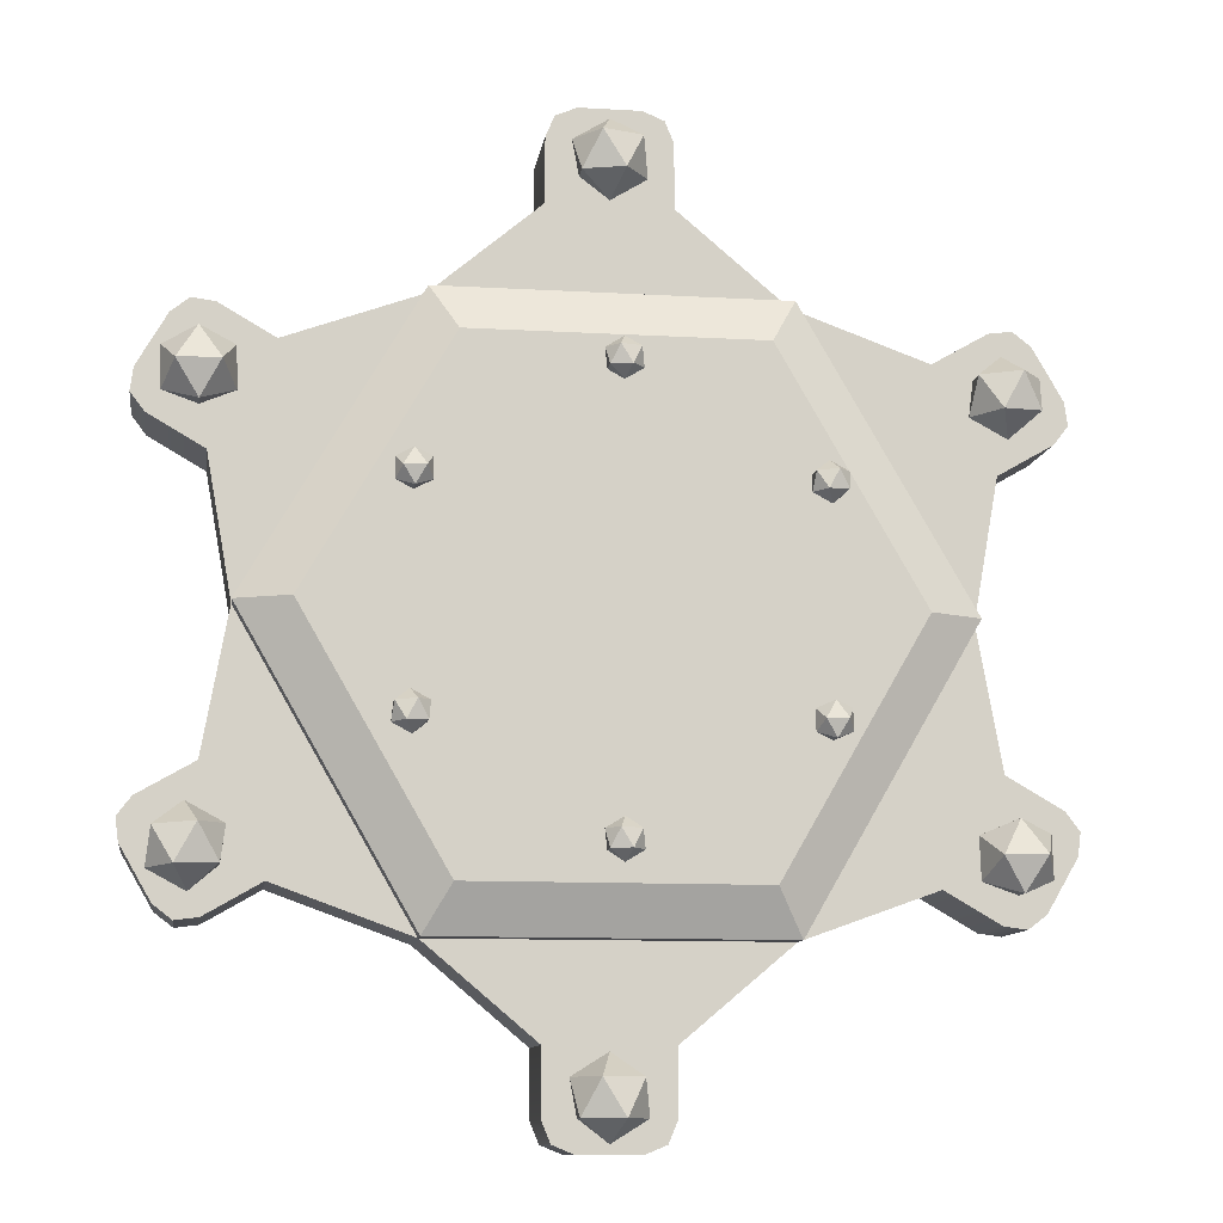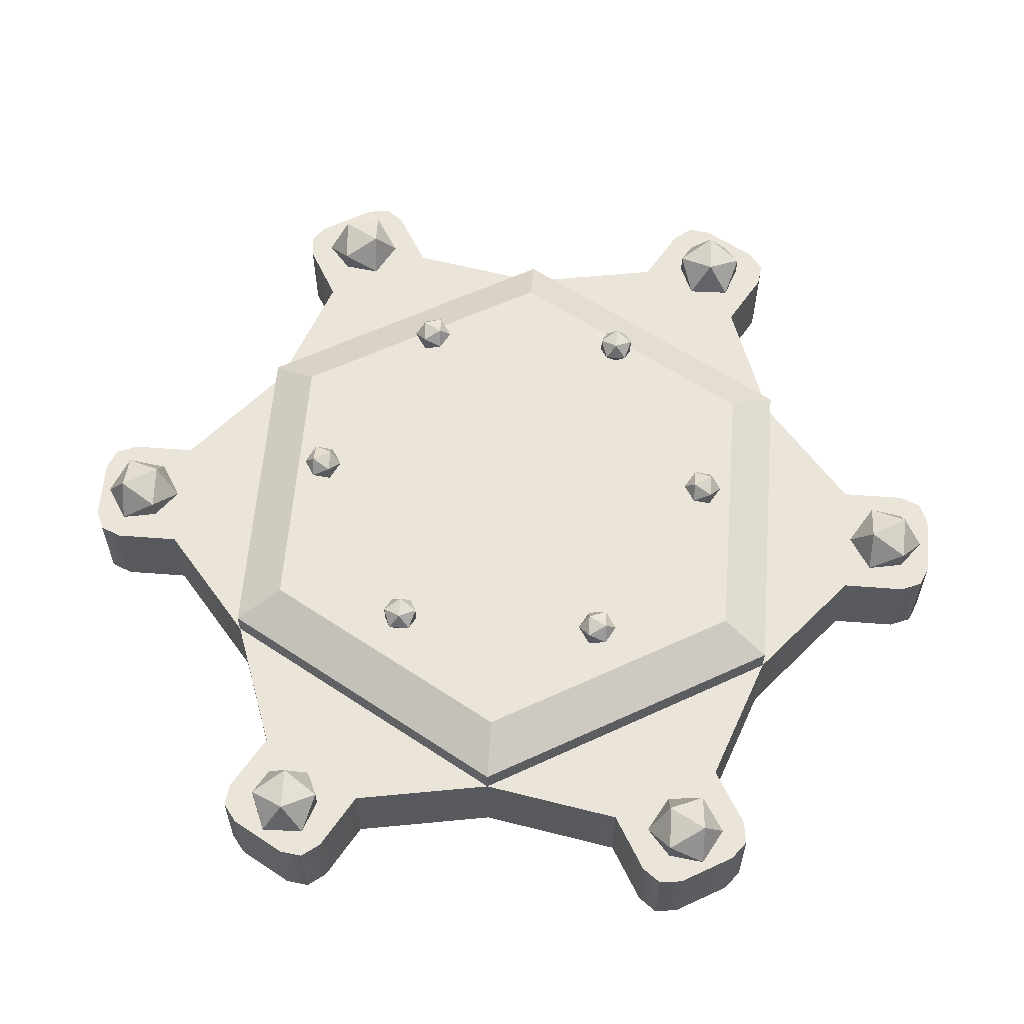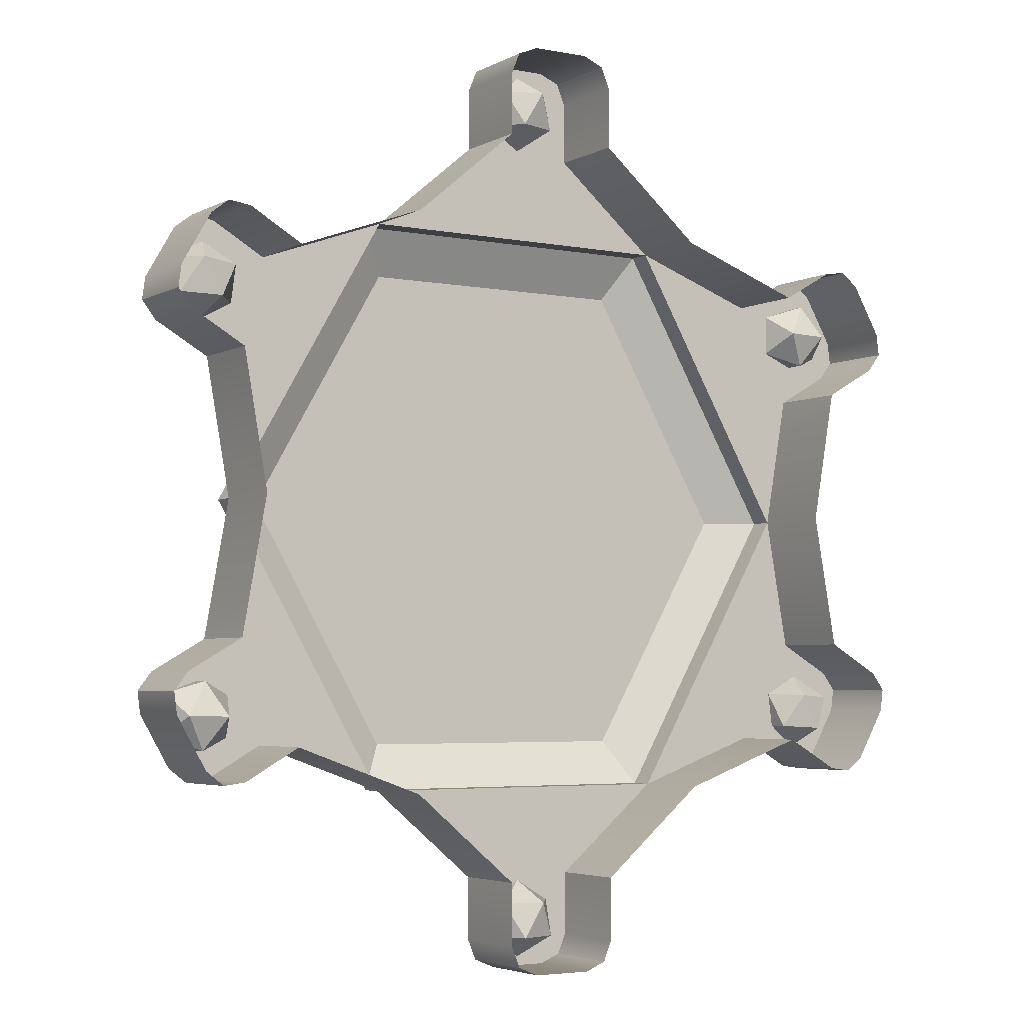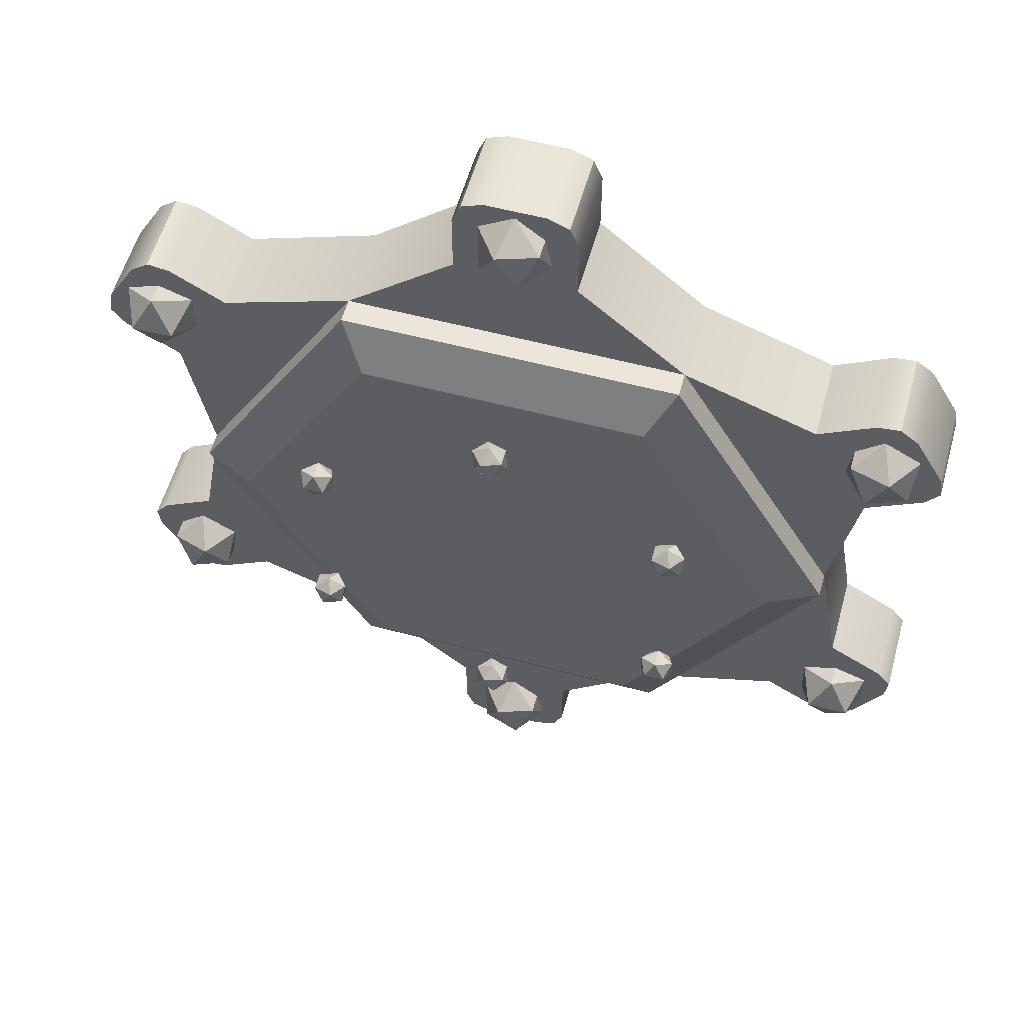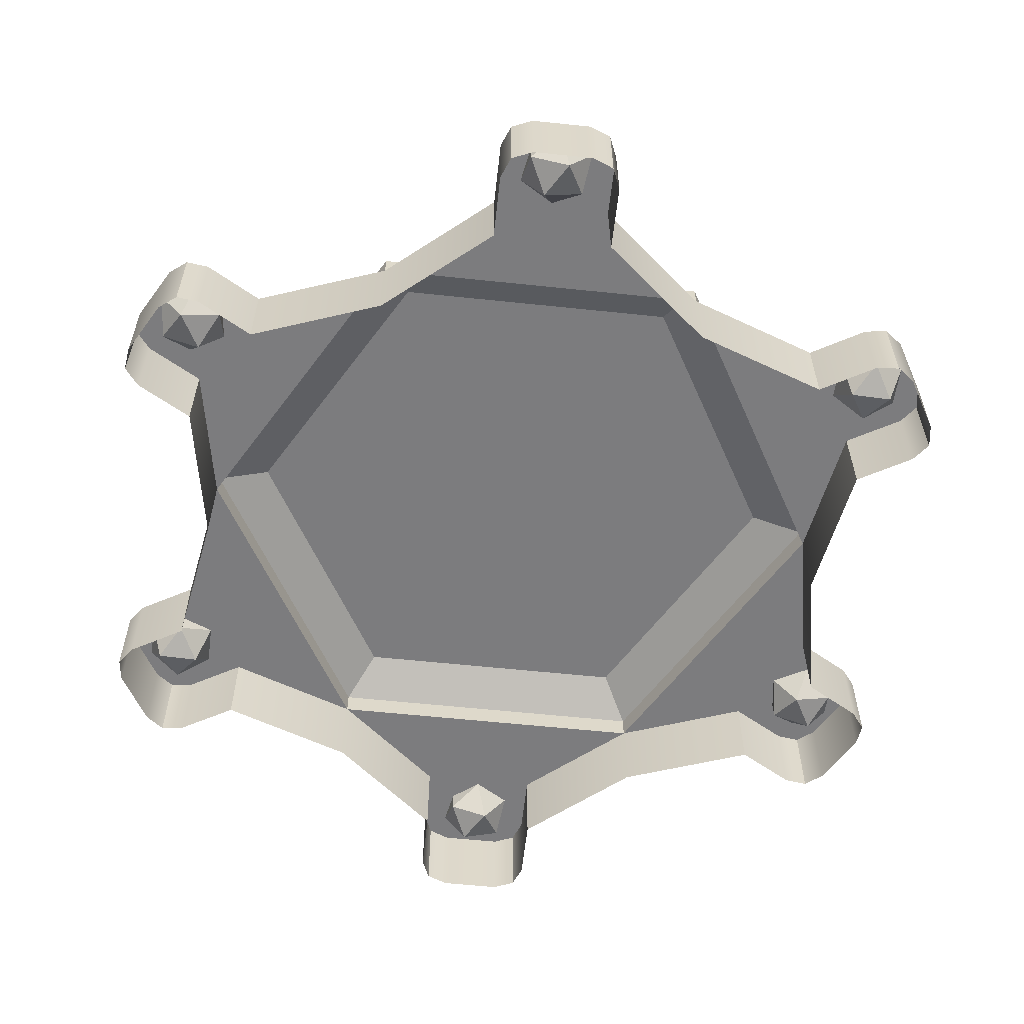
<metadata>
{"format":"obj","ext":"obj","renderer":"f3d","projection":"perspective","resolution":1024,"background":"white","views":[{"elev":-10.8,"azim":171.7,"up":"+Z"},{"elev":59.5,"azim":154.5,"up":"+Y"},{"elev":-4.2,"azim":-32.1,"up":"+Z"},{"elev":56.7,"azim":-164.5,"up":"+Z"},{"elev":-58.9,"azim":-126.2,"up":"+Y"}]}
</metadata>
<code>
g default
v 9.791 0.4919 -16.96
v -9.791 0.4919 -16.96
v -19.58 0.4919 -3e-06
v -9.791 0.4919 16.96
v 9.791 0.4919 16.96
v 19.58 0.4919 0
v 9.791 5.493 -16.96
v -9.791 5.493 -16.96
v -19.58 5.493 -3e-06
v -9.791 5.493 16.96
v 9.791 5.493 16.96
v 19.58 5.493 0
v 3.508 0.4919 -22.26
v -3.508 0.4919 -22.26
v -3.508 5.493 -22.26
v 3.508 5.493 -22.26
v -17.52 0.4919 -14.17
v -21.03 0.4919 -8.09
v -21.03 5.493 -8.09
v -17.52 5.493 -14.17
v -21.03 0.4919 8.09
v -17.52 0.4919 14.17
v -17.52 5.493 14.17
v -21.03 5.493 8.09
v -3.508 0.4919 22.26
v 3.508 0.4919 22.26
v 3.508 5.493 22.26
v -3.508 5.493 22.26
v 17.52 0.4919 14.17
v 21.03 0.4919 8.09
v 21.03 5.493 8.09
v 17.52 5.493 14.17
v 21.03 0.4919 -8.09
v 17.52 0.4919 -14.17
v 17.52 5.493 -14.17
v 21.03 5.493 -8.09
v -2.994 0.4919 -27.21
v -1.754 0.4919 -27.72
v -3.508 0.4919 -25.97
v -1.754 5.493 -27.72
v -2.994 5.493 -27.21
v -3.508 5.493 -25.97
v 2.994 0.4919 -27.21
v 3.508 0.4919 -25.97
v 1.754 0.4919 -27.72
v 2.994 5.493 -27.21
v 1.754 5.493 -27.72
v 3.508 5.493 -25.97
v -25.06 0.4919 -11.01
v -24.89 0.4919 -12.34
v -24.25 0.4919 -9.947
v -24.89 5.493 -12.34
v -25.06 5.493 -11.01
v -24.25 5.493 -9.947
v -22.07 0.4919 -16.2
v -20.74 0.4919 -16.02
v -23.13 0.4919 -15.38
v -22.07 5.493 -16.2
v -23.13 5.493 -15.38
v -20.74 5.493 -16.02
v -22.07 0.4919 16.2
v -23.13 0.4919 15.38
v -20.74 0.4919 16.02
v -23.13 5.493 15.38
v -22.07 5.493 16.2
v -20.74 5.493 16.02
v -25.06 0.4919 11.01
v -24.25 0.4919 9.947
v -24.89 0.4919 12.34
v -25.06 5.493 11.01
v -24.89 5.493 12.34
v -24.25 5.493 9.947
v 2.994 0.4919 27.21
v 1.754 0.4919 27.72
v 3.508 0.4919 25.97
v 1.754 5.493 27.72
v 2.994 5.493 27.21
v 3.508 5.493 25.97
v -2.994 0.4919 27.21
v -3.508 0.4919 25.97
v -1.754 0.4919 27.72
v -2.994 5.493 27.21
v -1.754 5.493 27.72
v -3.508 5.493 25.97
v 25.06 0.4919 11.01
v 24.89 0.4919 12.34
v 24.25 0.4919 9.947
v 24.89 5.493 12.34
v 25.06 5.493 11.01
v 24.25 5.493 9.947
v 22.07 0.4919 16.2
v 20.74 0.4919 16.02
v 23.13 0.4919 15.38
v 22.07 5.493 16.2
v 23.13 5.493 15.38
v 20.74 5.493 16.02
v 22.07 0.4919 -16.2
v 23.13 0.4919 -15.38
v 20.74 0.4919 -16.02
v 23.13 5.493 -15.38
v 22.07 5.493 -16.2
v 20.74 5.493 -16.02
v 25.06 0.4919 -11.01
v 24.25 0.4919 -9.947
v 24.89 0.4919 -12.34
v 25.06 5.493 -11.01
v 24.89 5.493 -12.34
v 24.25 5.493 -9.947
v -0 8.339 -0
v 9.791 6.916 -16.96
v 8.254 8.339 -14.3
v -8.254 8.339 -14.3
v -9.791 6.916 -16.96
v -16.51 8.339 -2e-06
v -19.58 6.916 -3e-06
v -8.254 8.339 14.3
v -9.791 6.916 16.96
v 8.254 8.339 14.3
v 9.791 6.916 16.96
v 16.51 8.339 -0
v 19.58 6.916 -0
v 5e-06 5.493 -24.77
v -21.45 5.493 -12.38
v -21.45 5.493 12.38
v -1e-06 5.493 24.77
v 21.45 5.493 12.38
v 21.45 5.493 -12.38
g Whisp_metal
f 47 45 38 40
f 59 57 50 52
f 71 69 62 64
f 83 81 74 76
f 95 93 86 88
f 107 105 98 100
f 2 8 15 14
f 8 7 16 15
f 7 1 13 16
f 3 9 19 18
f 9 8 20 19
f 8 2 17 20
f 4 10 23 22
f 10 9 24 23
f 9 3 21 24
f 5 11 27 26
f 11 10 28 27
f 10 4 25 28
f 6 12 31 30
f 12 11 32 31
f 11 5 29 32
f 1 7 35 34
f 7 12 36 35
f 12 6 33 36
f 14 15 42 39
f 16 13 44 48
f 18 19 54 51
f 20 17 56 60
f 22 23 66 63
f 24 21 68 72
f 26 27 78 75
f 28 25 80 84
f 30 31 90 87
f 32 29 92 96
f 34 35 102 99
f 36 33 104 108
f 38 37 41 40
f 37 39 42 41
f 44 43 46 48
f 43 45 47 46
f 50 49 53 52
f 49 51 54 53
f 56 55 58 60
f 55 57 59 58
f 62 61 65 64
f 61 63 66 65
f 68 67 70 72
f 67 69 71 70
f 74 73 77 76
f 73 75 78 77
f 80 79 82 84
f 79 81 83 82
f 86 85 89 88
f 85 87 90 89
f 92 91 94 96
f 91 93 95 94
f 98 97 101 100
f 97 99 102 101
f 104 103 106 108
f 103 105 107 106
f 15 122 42
f 19 123 54
f 23 124 66
f 27 125 78
f 31 126 90
f 35 127 102
f 110 111 120 121
f 111 110 113 112
f 112 113 115 114
f 114 115 117 116
f 116 117 119 118
f 118 119 121 120
f 111 112 109
f 112 114 109
f 114 116 109
f 116 118 109
f 118 120 109
f 120 111 109
f 7 8 113 110
f 8 9 115 113
f 9 10 117 115
f 10 11 119 117
f 11 12 121 119
f 12 7 110 121
f 46 47 122
f 122 47 40
f 122 40 41
f 122 41 42
f 16 122 15
f 48 122 16
f 46 122 48
f 58 59 123
f 123 59 52
f 123 52 53
f 123 53 54
f 20 123 19
f 60 123 20
f 58 123 60
f 70 71 124
f 124 71 64
f 124 64 65
f 124 65 66
f 24 124 23
f 72 124 24
f 70 124 72
f 82 83 125
f 125 83 76
f 125 76 77
f 125 77 78
f 28 125 27
f 84 125 28
f 82 125 84
f 94 95 126
f 126 95 88
f 126 88 89
f 126 89 90
f 32 126 31
f 96 126 32
f 94 126 96
f 106 107 127
f 127 107 100
f 127 100 101
f 127 101 102
f 36 127 35
f 108 127 36
f 106 127 108
g default
v 11.68 10.85 -6.743
v 11.55 11.38 -5.709
v 10.97 11.71 -6.7
v 10.62 10.85 -7.313
v 10.97 9.992 -6.7
v 11.55 10.32 -5.709
v 10.76 10.85 -5.027
v 10.4 11.71 -5.64
v 9.829 11.38 -6.632
v 9.829 10.32 -6.632
v 10.4 9.992 -5.64
v 9.695 10.85 -5.598
v -11.68 10.85 6.743
v -11.55 11.38 5.709
v -10.97 11.71 6.7
v -10.62 10.85 7.313
v -10.97 9.992 6.7
v -11.55 10.32 5.709
v -10.76 10.85 5.027
v -10.4 11.71 5.64
v -9.829 11.38 6.632
v -9.829 10.32 6.632
v -10.4 9.992 5.64
v -9.695 10.85 5.598
v 11.68 10.85 6.743
v 10.72 11.38 7.144
v 11.29 11.71 6.152
v 11.64 10.85 5.539
v 11.29 9.992 6.152
v 10.72 10.32 7.144
v 9.731 10.85 6.801
v 10.09 11.71 6.188
v 10.66 11.38 5.196
v 10.66 10.32 5.196
v 10.09 9.992 6.188
v 9.695 10.85 5.598
v -11.68 10.85 -6.743
v -10.72 11.38 -7.144
v -11.29 11.71 -6.152
v -11.64 10.85 -5.539
v -11.29 9.992 -6.152
v -10.72 10.32 -7.144
v -9.731 10.85 -6.801
v -10.09 11.71 -6.188
v -10.66 11.38 -5.196
v -10.66 10.32 -5.196
v -10.09 9.992 -6.188
v -9.695 10.85 -5.598
v -0 10.85 13.49
v -0.8287 11.38 12.85
v 0.3165 11.71 12.85
v 1.024 10.85 12.85
v 0.3165 9.992 12.85
v -0.8287 10.32 12.85
v -1.024 10.85 11.83
v -0.3165 11.71 11.83
v 0.8287 11.38 11.83
v 0.8287 10.32 11.83
v -0.3165 9.992 11.83
v -0 10.85 11.2
v -0 10.85 -13.49
v 0.8287 11.38 -12.85
v -0.3165 11.71 -12.85
v -1.024 10.85 -12.85
v -0.3165 9.992 -12.85
v 0.8287 10.32 -12.85
v 1.024 10.85 -11.83
v 0.3165 11.71 -11.83
v -0.8287 11.38 -11.83
v -0.8287 10.32 -11.83
v 0.3165 9.992 -11.83
v -0 10.85 -11.2
v 23.55 5.503 -13.6
v 23.28 6.717 -11.51
v 22.12 7.468 -13.51
v 21.41 5.503 -14.75
v 22.12 3.539 -13.51
v 23.28 4.289 -11.51
v 21.69 5.503 -10.14
v 20.97 7.468 -11.37
v 19.82 6.717 -13.37
v 19.82 4.289 -13.37
v 20.97 3.539 -11.37
v 19.55 5.503 -11.29
v -23.55 5.503 13.6
v -23.28 6.717 11.51
v -22.12 7.468 13.51
v -21.41 5.503 14.75
v -22.12 3.539 13.51
v -23.28 4.289 11.51
v -21.69 5.503 10.14
v -20.97 7.468 11.37
v -19.82 6.717 13.37
v -19.82 4.289 13.37
v -20.97 3.539 11.37
v -19.55 5.503 11.29
v 23.55 5.503 13.6
v 21.61 6.717 14.4
v 22.76 7.468 12.4
v 23.48 5.503 11.17
v 22.76 3.539 12.4
v 21.61 4.289 14.4
v 19.62 5.503 13.71
v 20.34 7.468 12.48
v 21.49 6.717 10.48
v 21.49 4.289 10.48
v 20.34 3.539 12.48
v 19.55 5.503 11.29
v -23.55 5.503 -13.6
v -21.61 6.717 -14.4
v -22.76 7.468 -12.4
v -23.48 5.503 -11.17
v -22.76 3.539 -12.4
v -21.61 4.289 -14.4
v -19.62 5.503 -13.71
v -20.34 7.468 -12.48
v -21.49 6.717 -10.48
v -21.49 4.289 -10.48
v -20.34 3.539 -12.48
v -19.55 5.503 -11.29
v -0 5.503 27.19
v -1.671 6.717 25.92
v 0.6383 7.468 25.92
v 2.065 5.503 25.92
v 0.6383 3.539 25.92
v -1.671 4.289 25.92
v -2.065 5.503 23.85
v -0.6383 7.468 23.85
v 1.671 6.717 23.85
v 1.671 4.289 23.85
v -0.6383 3.539 23.85
v -0 5.503 22.57
v 0 5.503 -27.19
v 1.671 6.717 -25.92
v -0.6383 7.468 -25.92
v -2.065 5.503 -25.92
v -0.6383 3.539 -25.92
v 1.671 4.289 -25.92
v 2.065 5.503 -23.85
v 0.6383 7.468 -23.85
v -1.671 6.717 -23.85
v -1.671 4.289 -23.85
v 0.6383 3.539 -23.85
v 0 5.503 -22.57
g Whisp_neon
f 128 130 129
f 128 131 130
f 128 132 131
f 128 133 132
f 128 129 133
f 129 130 135
f 130 131 136
f 131 132 137
f 132 133 138
f 133 129 134
f 129 135 134
f 130 136 135
f 131 137 136
f 132 138 137
f 133 134 138
f 134 135 139
f 135 136 139
f 136 137 139
f 137 138 139
f 138 134 139
f 140 142 141
f 140 143 142
f 140 144 143
f 140 145 144
f 140 141 145
f 141 142 147
f 142 143 148
f 143 144 149
f 144 145 150
f 145 141 146
f 141 147 146
f 142 148 147
f 143 149 148
f 144 150 149
f 145 146 150
f 146 147 151
f 147 148 151
f 148 149 151
f 149 150 151
f 150 146 151
f 152 154 153
f 152 155 154
f 152 156 155
f 152 157 156
f 152 153 157
f 153 154 159
f 154 155 160
f 155 156 161
f 156 157 162
f 157 153 158
f 153 159 158
f 154 160 159
f 155 161 160
f 156 162 161
f 157 158 162
f 158 159 163
f 159 160 163
f 160 161 163
f 161 162 163
f 162 158 163
f 164 166 165
f 164 167 166
f 164 168 167
f 164 169 168
f 164 165 169
f 165 166 171
f 166 167 172
f 167 168 173
f 168 169 174
f 169 165 170
f 165 171 170
f 166 172 171
f 167 173 172
f 168 174 173
f 169 170 174
f 170 171 175
f 171 172 175
f 172 173 175
f 173 174 175
f 174 170 175
f 176 178 177
f 176 179 178
f 176 180 179
f 176 181 180
f 176 177 181
f 177 178 183
f 178 179 184
f 179 180 185
f 180 181 186
f 181 177 182
f 177 183 182
f 178 184 183
f 179 185 184
f 180 186 185
f 181 182 186
f 182 183 187
f 183 184 187
f 184 185 187
f 185 186 187
f 186 182 187
f 188 190 189
f 188 191 190
f 188 192 191
f 188 193 192
f 188 189 193
f 189 190 195
f 190 191 196
f 191 192 197
f 192 193 198
f 193 189 194
f 189 195 194
f 190 196 195
f 191 197 196
f 192 198 197
f 193 194 198
f 194 195 199
f 195 196 199
f 196 197 199
f 197 198 199
f 198 194 199
f 200 202 201
f 200 203 202
f 200 204 203
f 200 205 204
f 200 201 205
f 201 202 207
f 202 203 208
f 203 204 209
f 204 205 210
f 205 201 206
f 201 207 206
f 202 208 207
f 203 209 208
f 204 210 209
f 205 206 210
f 206 207 211
f 207 208 211
f 208 209 211
f 209 210 211
f 210 206 211
f 212 214 213
f 212 215 214
f 212 216 215
f 212 217 216
f 212 213 217
f 213 214 219
f 214 215 220
f 215 216 221
f 216 217 222
f 217 213 218
f 213 219 218
f 214 220 219
f 215 221 220
f 216 222 221
f 217 218 222
f 218 219 223
f 219 220 223
f 220 221 223
f 221 222 223
f 222 218 223
f 224 226 225
f 224 227 226
f 224 228 227
f 224 229 228
f 224 225 229
f 225 226 231
f 226 227 232
f 227 228 233
f 228 229 234
f 229 225 230
f 225 231 230
f 226 232 231
f 227 233 232
f 228 234 233
f 229 230 234
f 230 231 235
f 231 232 235
f 232 233 235
f 233 234 235
f 234 230 235
f 236 238 237
f 236 239 238
f 236 240 239
f 236 241 240
f 236 237 241
f 237 238 243
f 238 239 244
f 239 240 245
f 240 241 246
f 241 237 242
f 237 243 242
f 238 244 243
f 239 245 244
f 240 246 245
f 241 242 246
f 242 243 247
f 243 244 247
f 244 245 247
f 245 246 247
f 246 242 247
f 248 250 249
f 248 251 250
f 248 252 251
f 248 253 252
f 248 249 253
f 249 250 255
f 250 251 256
f 251 252 257
f 252 253 258
f 253 249 254
f 249 255 254
f 250 256 255
f 251 257 256
f 252 258 257
f 253 254 258
f 254 255 259
f 255 256 259
f 256 257 259
f 257 258 259
f 258 254 259
f 260 262 261
f 260 263 262
f 260 264 263
f 260 265 264
f 260 261 265
f 261 262 267
f 262 263 268
f 263 264 269
f 264 265 270
f 265 261 266
f 261 267 266
f 262 268 267
f 263 269 268
f 264 270 269
f 265 266 270
f 266 267 271
f 267 268 271
f 268 269 271
f 269 270 271
f 270 266 271

</code>
